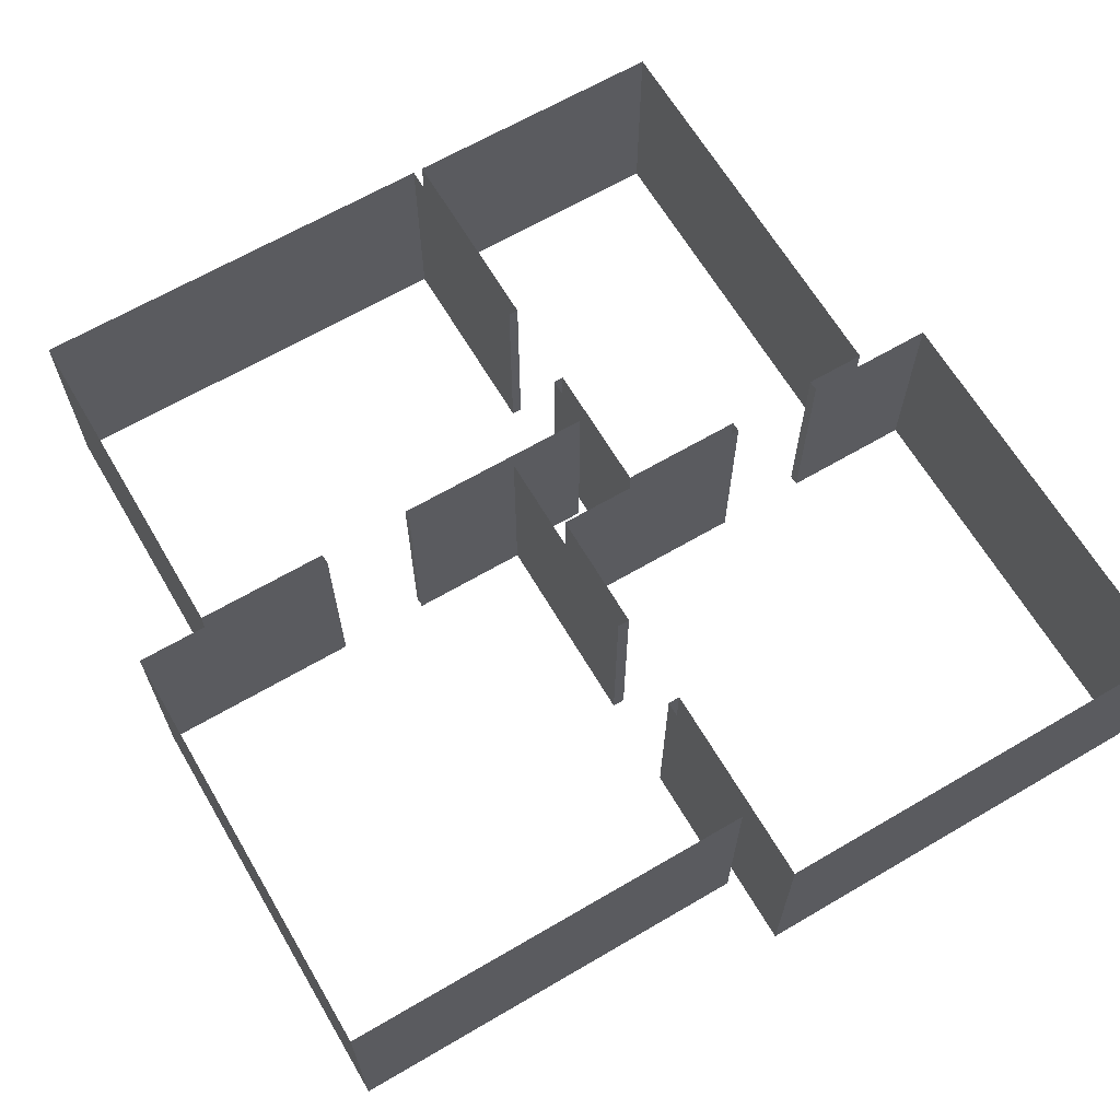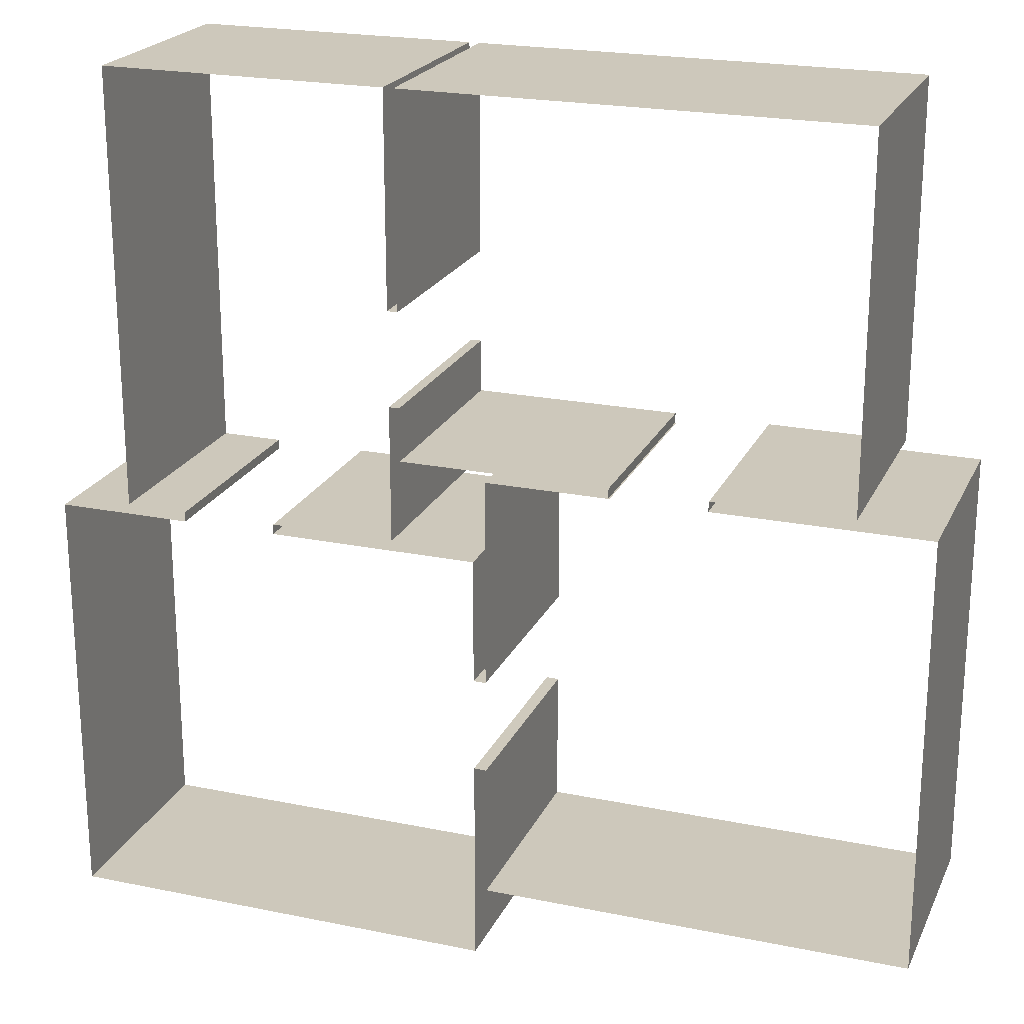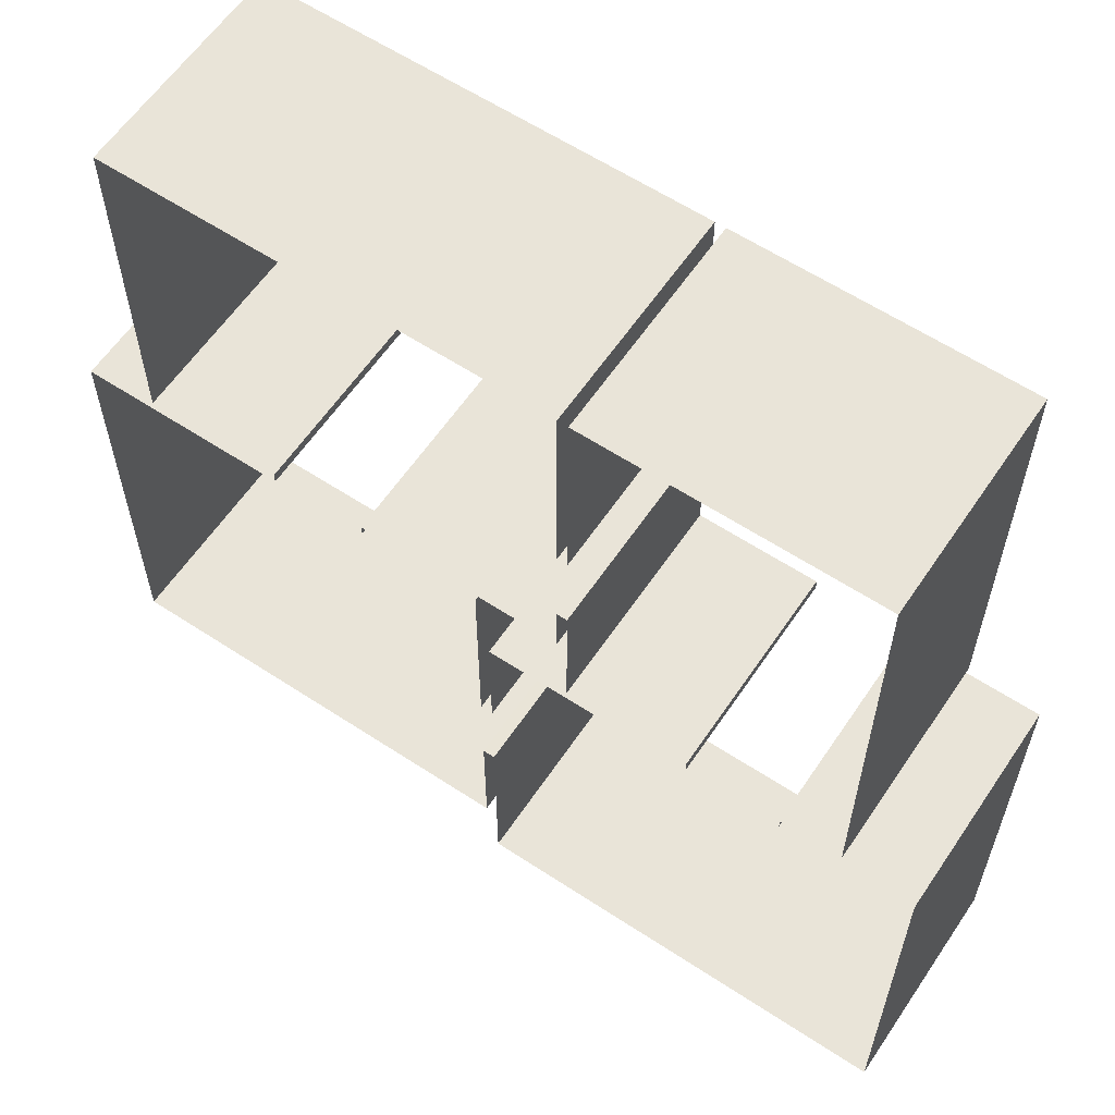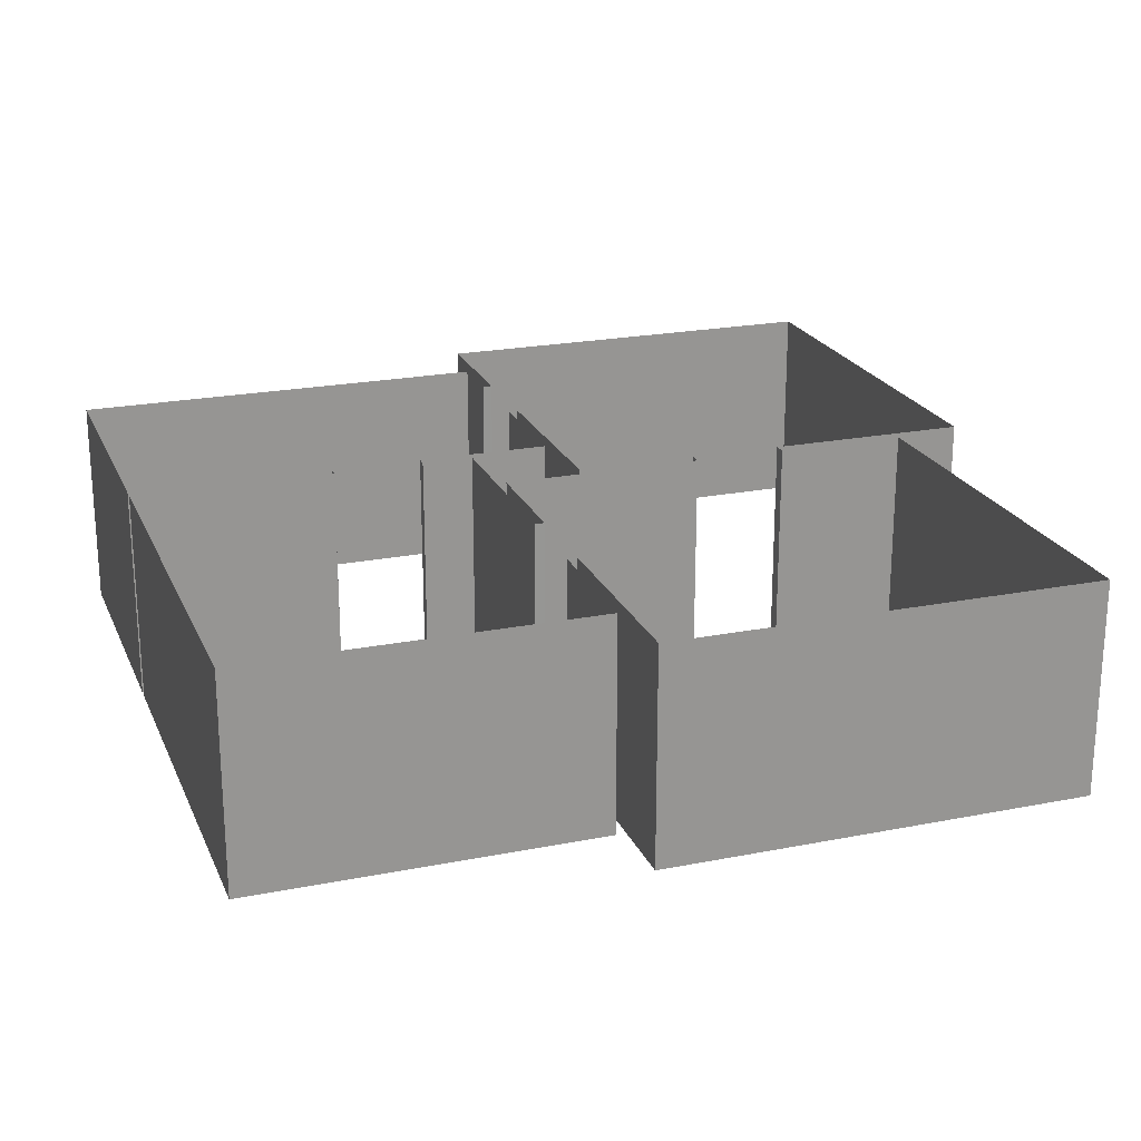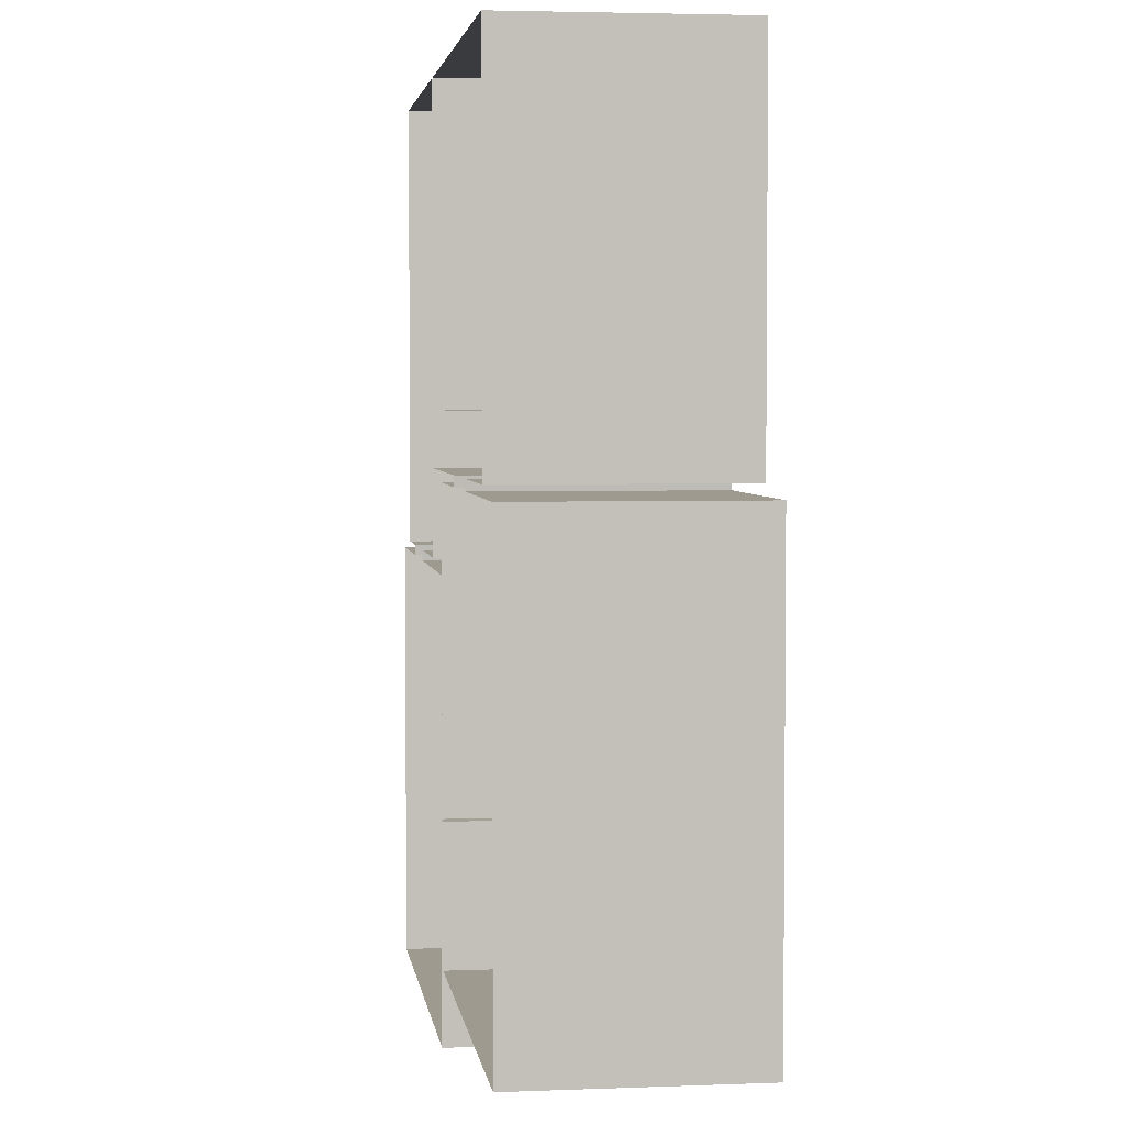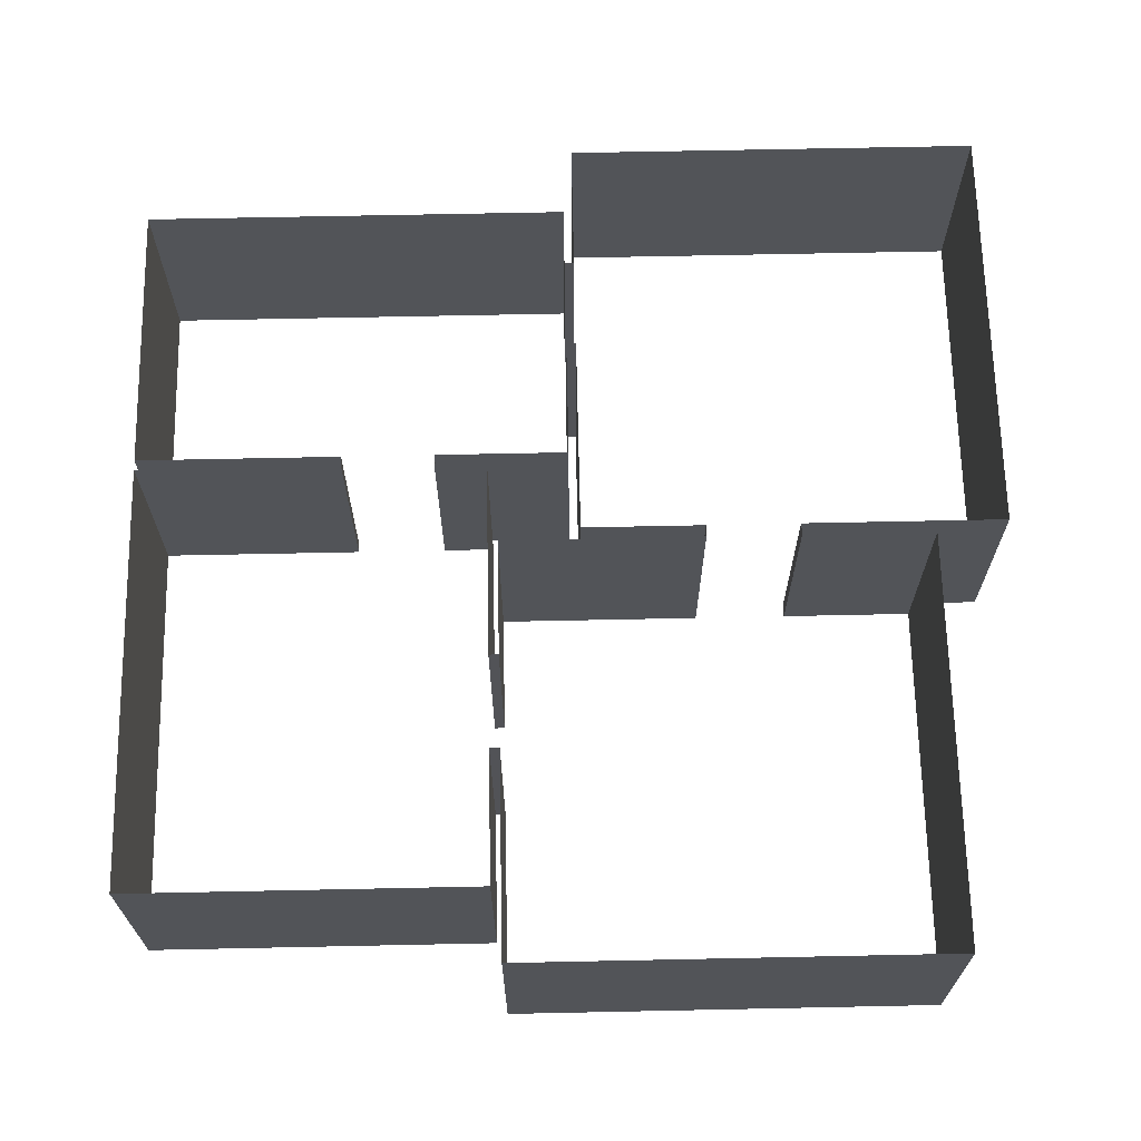
<metadata>
{"format":"obj","ext":"obj","renderer":"f3d","projection":"perspective","resolution":1024,"background":"white","views":[{"elev":65.3,"azim":-30.5,"up":"+Z"},{"elev":21.9,"azim":-160.2,"up":"+Y"},{"elev":60.5,"azim":33.9,"up":"+Y"},{"elev":21.9,"azim":-109.1,"up":"+Z"},{"elev":3.6,"azim":-97.5,"up":"+Y"},{"elev":67.1,"azim":-91.2,"up":"+Z"}]}
</metadata>
<code>
o Walls.004
v -3 -2 0
v 3 -2 0
v -3 3.862 0
v 3 3.862 0
v -3 0.8509 0
v 3 0.8509 0
v 3 2.138 0
v -3 2.15 0
v -0.1499 -2 0
v -0.1499 3.862 0
v 1.157 -2 0
v 1.157 3.862 0
v -3 -2 3
v 3 -2 3
v 3 3.862 3
v -3 0.8509 3
v 3 0.8509 3
v 3 2.138 3
v -0.1499 -2 3
v 1.157 -2 3
v 1.157 3.862 3
v -3 3.862 3
v -3 2.15 3
v -0.1499 3.862 3
v -0.1564 4 0
v 1.15 4 0
v 1.15 4 3
v -0.1564 4 3
f 7 15 4
f 1 19 9
f 9 20 11
f 5 13 1
f 6 18 7
f 11 14 2
f 4 21 12
f 2 17 6
f 10 22 3
f 3 23 8
f 10 28 24
f 21 26 12
f 7 18 15
f 1 13 19
f 9 19 20
f 5 16 13
f 6 17 18
f 11 20 14
f 4 15 21
f 2 14 17
f 10 24 22
f 3 22 23
f 10 25 28
f 21 27 26
o Walls.005
v 2 10 0
v -1.86 10 0
v 2 4 0
v -1.86 4 0
v 2 7.149 0
v -1.86 7.148 0
v -1.86 5.861 0
v 2 5.862 0
v 1.15 10 0
v 1.15 4 0
v -0.1564 10 0
v -0.1564 4 0
v 2 10 3
v -1.86 10 3
v 2 4 3
v 2 7.149 3
v -1.86 7.148 3
v 2 5.862 3
v 1.15 10 3
v 1.15 4 3
v -0.1564 10 3
v -1.86 4 3
v -1.86 5.861 3
v -0.1564 4 3
v -2 7.149 0
v -2 5.862 0
v -2 7.149 3
v -2 5.862 3
f 38 43 31
f 29 47 37
f 33 41 29
f 37 49 39
f 36 44 33
f 39 42 30
f 31 46 36
f 30 45 34
f 35 50 32
f 32 52 40
f 35 56 51
f 45 53 34
f 38 48 43
f 29 41 47
f 33 44 41
f 37 47 49
f 36 46 44
f 39 49 42
f 31 43 46
f 30 42 45
f 35 51 50
f 32 50 52
f 35 54 56
f 45 55 53
o Walls.006
v -2 10 0
v -8 10 0
v -2 5.134 0
v -8 5.134 0
v -2 7.149 0
v -8 7.148 0
v -8 5.861 0
v -2 5.862 0
v -4.831 10 0
v -4.831 5.134 0
v -6.137 10 0
v -6.137 5.134 0
v -2 10 3
v -8 10 3
v -8 5.134 3
v -2 7.149 3
v -8 7.148 3
v -8 5.861 3
v -4.831 10 3
v -6.137 10 3
v -6.137 5.134 3
v -2 5.134 3
v -2 5.862 3
v -4.831 5.134 3
v -4.824 4.994 0
v -6.131 4.994 0
v -6.131 4.994 3
v -4.824 4.994 3
f 67 70 58
f 60 77 68
f 58 73 62
f 63 71 60
f 57 75 65
f 61 69 57
f 65 76 67
f 62 74 63
f 59 79 64
f 66 78 59
f 66 84 80
f 77 82 68
f 67 76 70
f 60 71 77
f 58 70 73
f 63 74 71
f 57 69 75
f 61 72 69
f 65 75 76
f 62 73 74
f 59 78 79
f 66 80 78
f 66 81 84
f 77 83 82
o Walls.007
v -9 4.994 0
v -9 -1 0
v -3.168 4.994 0
v -3.168 -1 0
v -6.131 4.994 0
v -6.131 -1 0
v -4.844 -1 0
v -4.844 4.994 0
v -9 2.151 0
v -3.168 2.151 0
v -9 0.8444 0
v -3.168 0.8444 0
v -9 4.994 3
v -9 -1 3
v -3.168 -1 3
v -6.131 4.994 3
v -6.131 -1 3
v -4.844 -1 3
v -9 2.151 3
v -9 0.8444 3
v -3.168 0.8444 3
v -3.168 4.994 3
v -4.844 4.994 3
v -3.168 2.151 3
v -3 2.15 0
v -3 0.8509 0
v -3 0.8509 3
v -3 2.15 3
f 93 104 95
f 89 97 85
f 90 102 91
f 95 98 86
f 88 105 96
f 86 101 90
f 91 99 88
f 85 103 93
f 94 106 87
f 87 107 92
f 94 112 108
f 105 110 96
f 93 103 104
f 89 100 97
f 90 101 102
f 95 104 98
f 88 99 105
f 86 98 101
f 91 102 99
f 85 97 103
f 94 108 106
f 87 106 107
f 94 109 112
f 105 111 110

</code>
